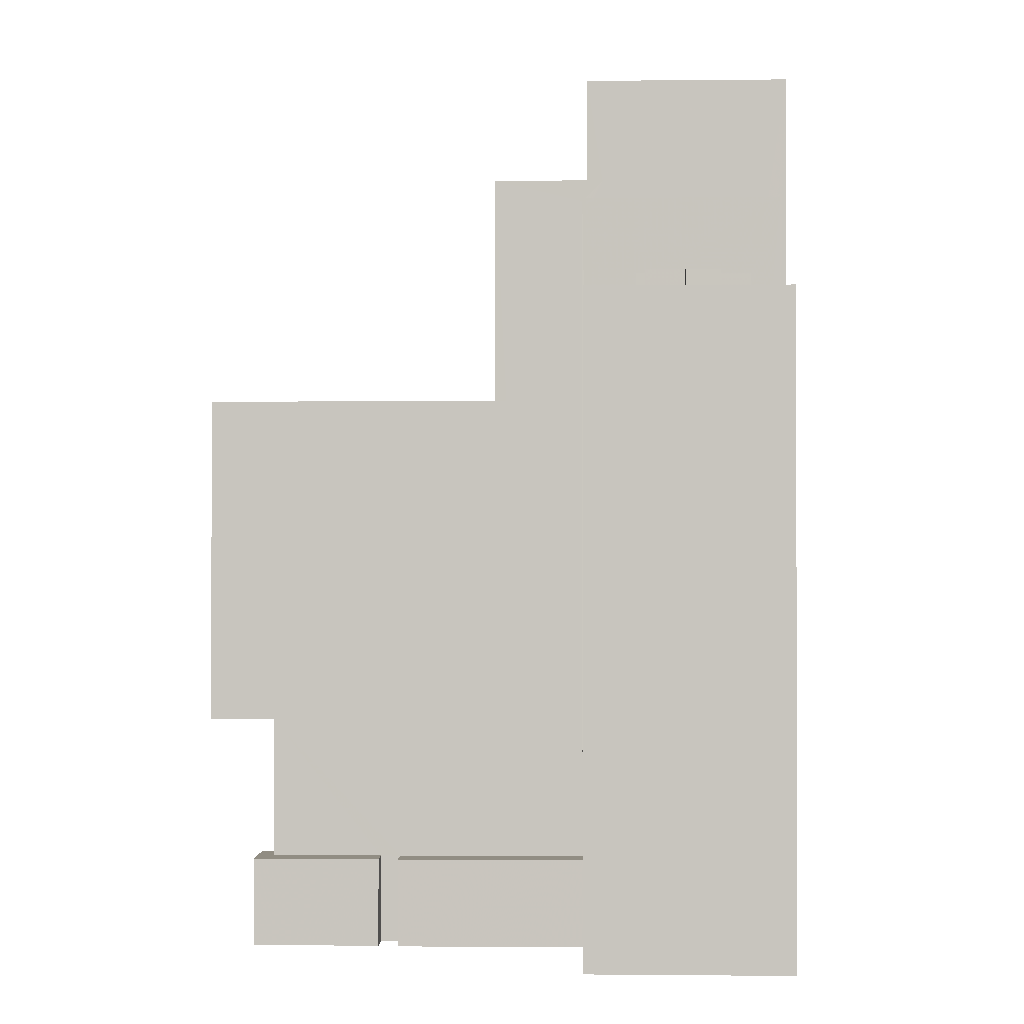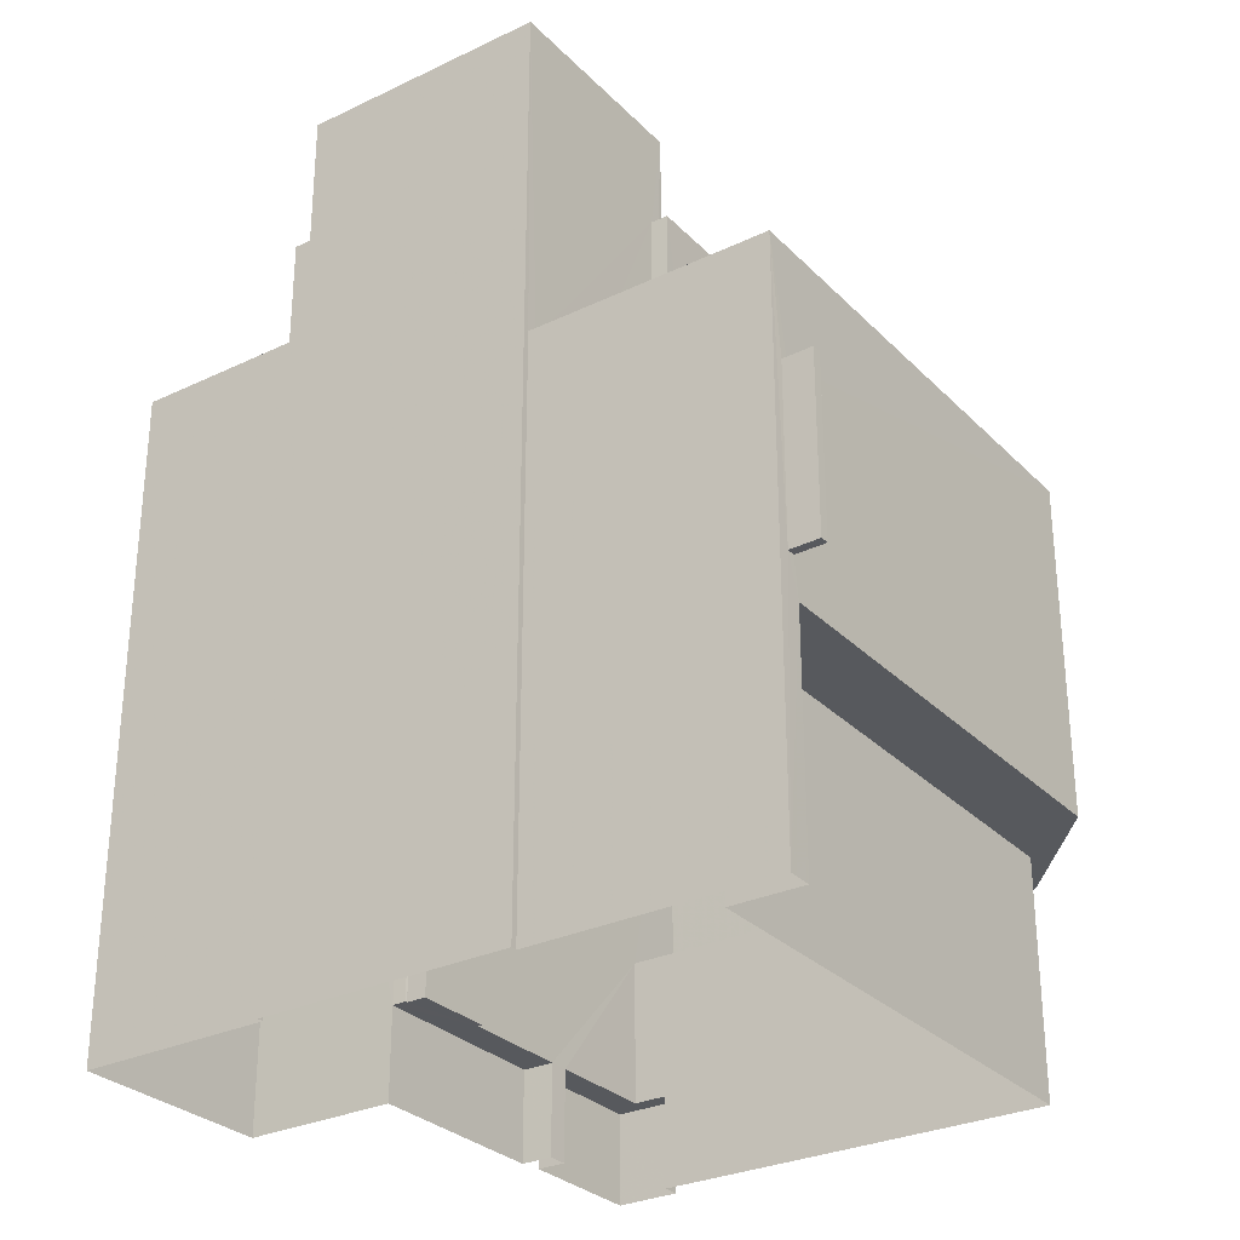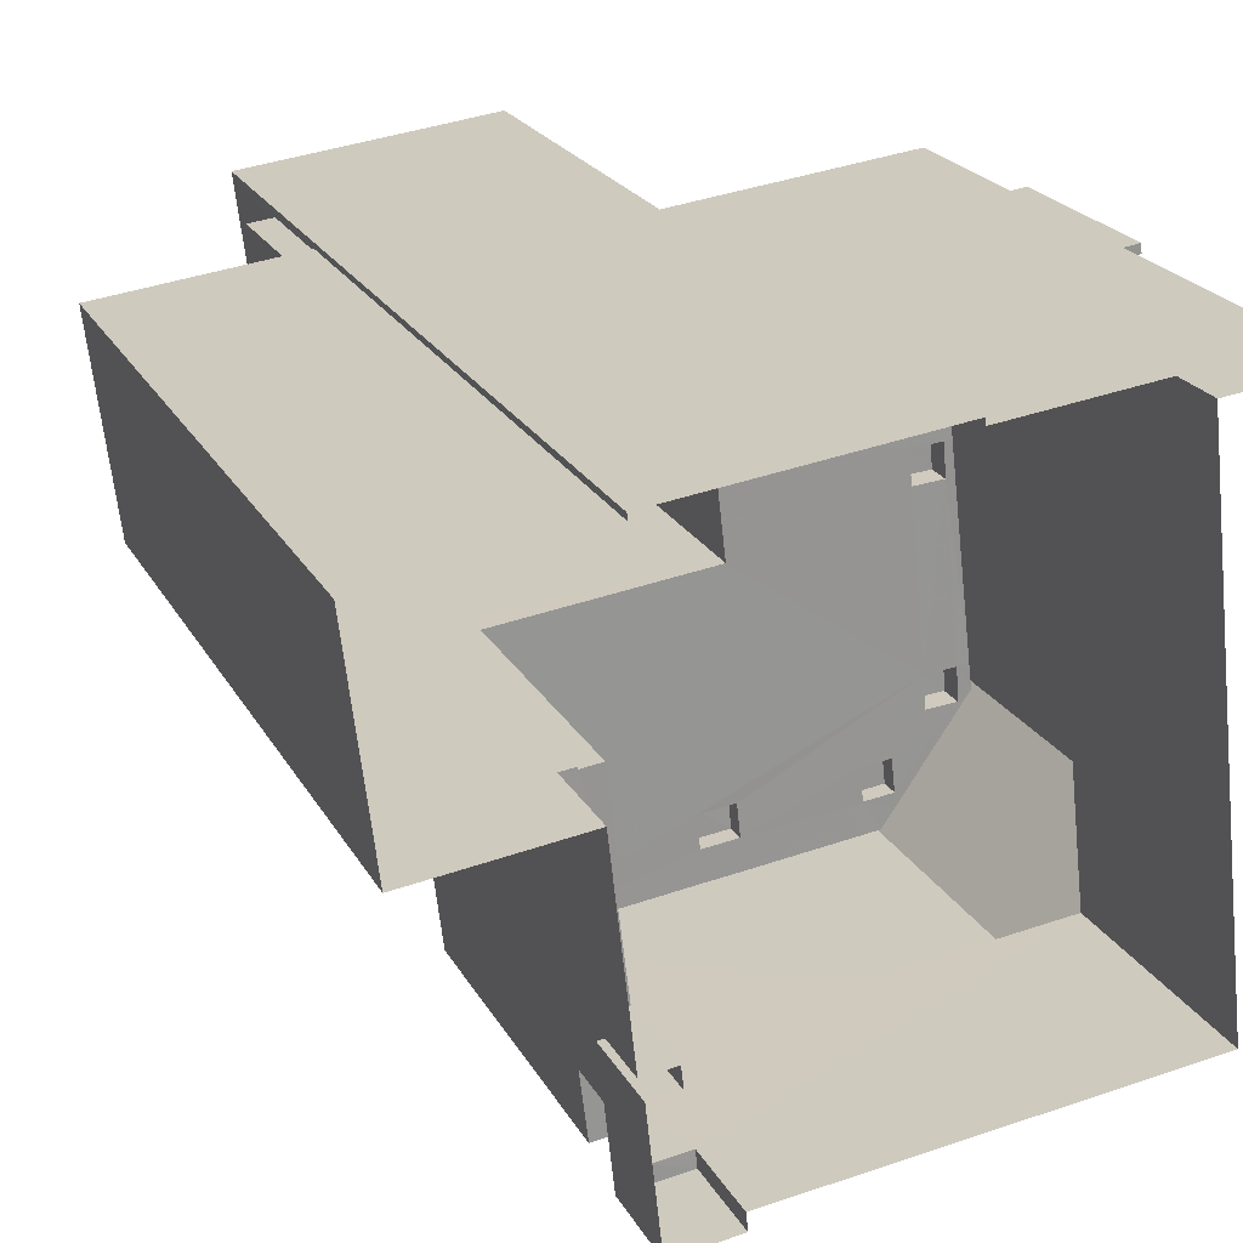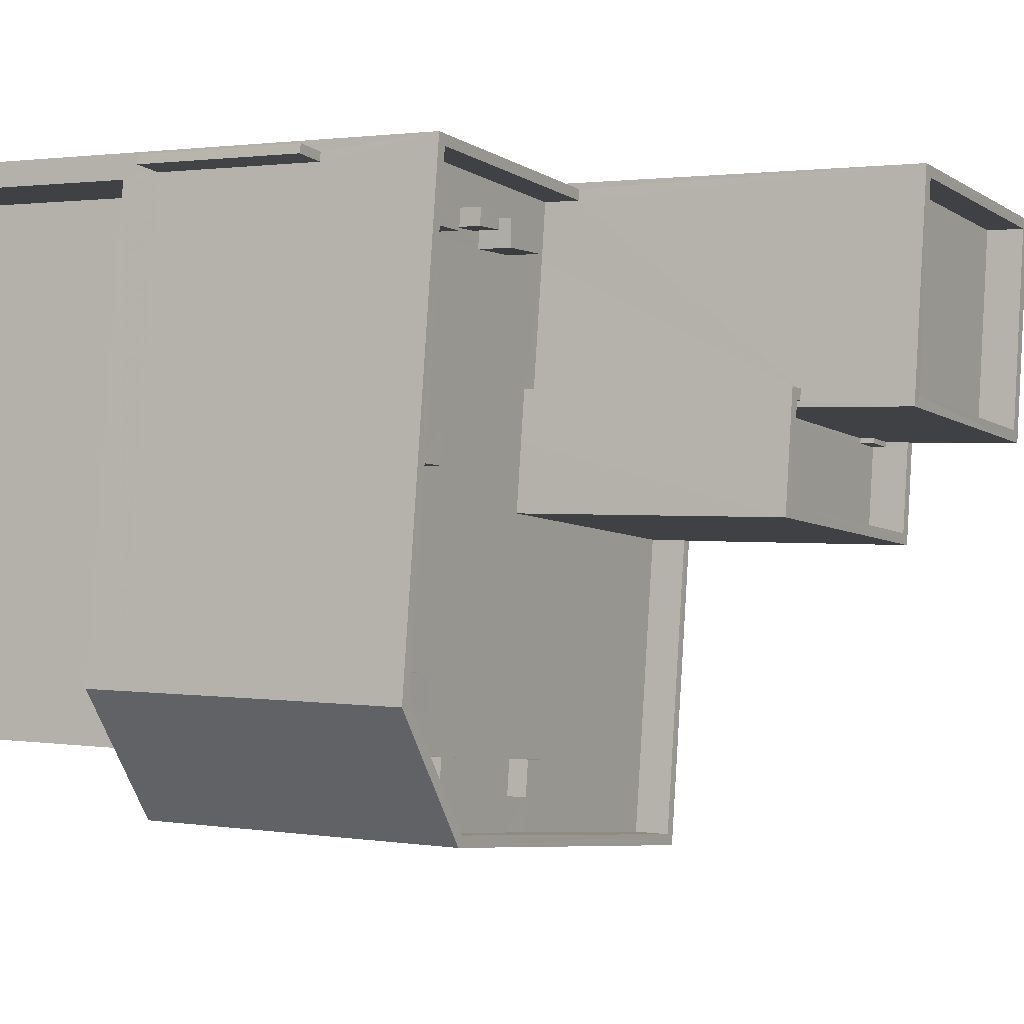
<metadata>
{"format":"obj","ext":"obj","renderer":"f3d","projection":"perspective","resolution":1024,"background":"white","views":[{"elev":-1.0,"azim":85.3,"up":"+Z"},{"elev":-29.5,"azim":-151.8,"up":"+Z"},{"elev":22.4,"azim":158.0,"up":"+Y"},{"elev":1.4,"azim":-59.4,"up":"+Y"}]}
</metadata>
<code>
v -8.91e+04 -9.938e+04 7.705
v -8.91e+04 -9.938e+04 7.705
v -8.91e+04 -9.939e+04 7.705
v -8.91e+04 -9.938e+04 7.705
v -8.91e+04 -9.937e+04 7.704
v -8.91e+04 -9.938e+04 7.705
v -8.91e+04 -9.939e+04 7.705
v -8.91e+04 -9.939e+04 7.705
v -8.91e+04 -9.938e+04 7.705
v -8.91e+04 -9.938e+04 7.705
v -8.91e+04 -9.937e+04 7.705
v -8.91e+04 -9.937e+04 7.705
v -8.911e+04 -9.937e+04 7.705
v -8.911e+04 -9.937e+04 7.705
v -8.911e+04 -9.939e+04 7.706
v -8.911e+04 -9.937e+04 7.705
v -8.911e+04 -9.937e+04 7.706
v -8.911e+04 -9.937e+04 7.706
v -8.911e+04 -9.937e+04 15.44
v -8.912e+04 -9.937e+04 15.44
v -8.912e+04 -9.937e+04 15.44
v -8.911e+04 -9.937e+04 15.44
v -8.911e+04 -9.937e+04 14.32
v -8.912e+04 -9.938e+04 14.32
v -8.911e+04 -9.937e+04 14.32
v -8.911e+04 -9.939e+04 14.32
v -8.911e+04 -9.939e+04 14.32
v -8.91e+04 -9.939e+04 14.32
v -8.91e+04 -9.939e+04 14.32
v -8.91e+04 -9.937e+04 28.85
v -8.91e+04 -9.938e+04 28.85
v -8.91e+04 -9.937e+04 28.85
v -8.91e+04 -9.938e+04 28.85
v -8.91e+04 -9.938e+04 28.85
v -8.91e+04 -9.938e+04 28.85
v -8.911e+04 -9.939e+04 22.84
v -8.911e+04 -9.939e+04 22.84
v -8.911e+04 -9.939e+04 22.84
v -8.911e+04 -9.939e+04 22.84
v -8.911e+04 -9.939e+04 22.84
v -8.912e+04 -9.938e+04 22.84
v -8.912e+04 -9.938e+04 22.84
v -8.911e+04 -9.938e+04 22.84
v -8.91e+04 -9.938e+04 22.84
v -8.911e+04 -9.938e+04 22.84
v -8.912e+04 -9.938e+04 22.84
v -8.91e+04 -9.938e+04 22.84
v -8.912e+04 -9.938e+04 22.84
v -8.911e+04 -9.938e+04 22.84
v -8.911e+04 -9.938e+04 22.84
v -8.911e+04 -9.938e+04 22.84
v -8.912e+04 -9.938e+04 22.84
v -8.91e+04 -9.938e+04 23.84
v -8.91e+04 -9.939e+04 23.84
v -8.91e+04 -9.938e+04 23.84
v -8.911e+04 -9.939e+04 23.84
v -8.91e+04 -9.939e+04 23.84
v -8.912e+04 -9.938e+04 23.84
v -8.911e+04 -9.939e+04 23.84
v -8.911e+04 -9.937e+04 23.84
v -8.911e+04 -9.937e+04 23.84
v -8.911e+04 -9.937e+04 23.84
v -8.911e+04 -9.937e+04 23.84
v -8.91e+04 -9.938e+04 23.84
v -8.91e+04 -9.938e+04 23.84
v -8.912e+04 -9.938e+04 23.84
v -8.911e+04 -9.937e+04 23.79
v -8.911e+04 -9.937e+04 23.79
v -8.911e+04 -9.937e+04 23.79
v -8.911e+04 -9.937e+04 23.79
v -8.911e+04 -9.939e+04 23.4
v -8.911e+04 -9.939e+04 23.4
v -8.911e+04 -9.939e+04 23.4
v -8.911e+04 -9.939e+04 23.4
v -8.911e+04 -9.938e+04 30.47
v -8.911e+04 -9.938e+04 30.47
v -8.911e+04 -9.938e+04 30.47
v -8.91e+04 -9.938e+04 30.47
v -8.91e+04 -9.938e+04 30.47
v -8.91e+04 -9.938e+04 30.47
v -8.91e+04 -9.938e+04 30.47
v -8.911e+04 -9.938e+04 30.47
v -8.911e+04 -9.938e+04 30.47
v -8.911e+04 -9.938e+04 30.47
v -8.91e+04 -9.938e+04 30.47
v -8.91e+04 -9.938e+04 30.47
v -8.91e+04 -9.937e+04 33.49
v -8.91e+04 -9.938e+04 33.49
v -8.91e+04 -9.937e+04 33.49
v -8.911e+04 -9.937e+04 33.49
v -8.911e+04 -9.938e+04 33.49
v -8.911e+04 -9.938e+04 33.49
v -8.911e+04 -9.937e+04 33.49
v -8.91e+04 -9.938e+04 33.49
v -8.91e+04 -9.938e+04 32.49
v -8.91e+04 -9.937e+04 32.49
v -8.911e+04 -9.937e+04 32.49
v -8.911e+04 -9.938e+04 32.49
v -8.91e+04 -9.938e+04 29.85
v -8.91e+04 -9.938e+04 29.85
v -8.91e+04 -9.938e+04 29.85
v -8.91e+04 -9.938e+04 29.85
v -8.91e+04 -9.937e+04 25.69
v -8.91e+04 -9.937e+04 25.69
v -8.91e+04 -9.937e+04 25.69
v -8.91e+04 -9.937e+04 25.69
v -8.91e+04 -9.938e+04 25.69
v -8.91e+04 -9.938e+04 25.69
v -8.91e+04 -9.938e+04 25.69
v -8.91e+04 -9.938e+04 25.69
v -8.91e+04 -9.937e+04 25.69
v -8.91e+04 -9.938e+04 25.69
v -8.91e+04 -9.937e+04 25.69
v -8.91e+04 -9.937e+04 25.69
v -8.91e+04 -9.938e+04 25.69
v -8.91e+04 -9.938e+04 25.69
v -8.91e+04 -9.938e+04 10.26
v -8.91e+04 -9.939e+04 10.26
v -8.91e+04 -9.939e+04 10.26
v -8.91e+04 -9.939e+04 10.26
v -8.91e+04 -9.938e+04 10.26
v -8.91e+04 -9.939e+04 10.26
v -8.91e+04 -9.937e+04 27.36
v -8.91e+04 -9.937e+04 27.36
v -8.91e+04 -9.937e+04 27.36
v -8.91e+04 -9.937e+04 27.36
v -8.911e+04 -9.938e+04 22.84
v -8.911e+04 -9.937e+04 22.84
v -8.911e+04 -9.938e+04 22.84
v -8.911e+04 -9.937e+04 22.84
v -8.911e+04 -9.937e+04 22.84
v -8.911e+04 -9.937e+04 22.84
v -8.911e+04 -9.937e+04 22.84
v -8.911e+04 -9.937e+04 22.84
v -8.911e+04 -9.937e+04 22.84
v -8.911e+04 -9.937e+04 22.84
v -8.911e+04 -9.937e+04 22.84
v -8.911e+04 -9.937e+04 22.84
v -8.911e+04 -9.937e+04 22.84
v -8.91e+04 -9.938e+04 29.85
v -8.91e+04 -9.938e+04 29.85
v -8.91e+04 -9.938e+04 29.85
v -8.91e+04 -9.937e+04 29.85
v -8.91e+04 -9.937e+04 29.85
v -8.91e+04 -9.937e+04 29.85
v -8.91e+04 -9.938e+04 29.85
v -8.91e+04 -9.937e+04 29.85
v -8.911e+04 -9.937e+04 23.56
v -8.911e+04 -9.937e+04 23.56
v -8.911e+04 -9.937e+04 23.56
v -8.911e+04 -9.937e+04 23.56
v -8.911e+04 -9.939e+04 22.84
v -8.912e+04 -9.938e+04 22.84
v -8.912e+04 -9.938e+04 22.84
v -8.911e+04 -9.939e+04 22.84
v -8.911e+04 -9.939e+04 22.84
v -8.91e+04 -9.939e+04 22.84
v -8.911e+04 -9.939e+04 22.84
v -8.911e+04 -9.939e+04 22.84
v -8.911e+04 -9.939e+04 22.84
v -8.911e+04 -9.939e+04 22.84
v -8.911e+04 -9.938e+04 22.84
v -8.911e+04 -9.939e+04 22.84
v -8.91e+04 -9.938e+04 27.36
v -8.91e+04 -9.938e+04 27.36
v -8.91e+04 -9.938e+04 27.36
v -8.91e+04 -9.938e+04 27.36
v -8.911e+04 -9.939e+04 23.4
v -8.911e+04 -9.939e+04 23.4
v -8.911e+04 -9.939e+04 23.4
v -8.911e+04 -9.939e+04 23.4
v -8.91e+04 -9.938e+04 26.69
v -8.91e+04 -9.938e+04 26.69
v -8.91e+04 -9.938e+04 26.69
v -8.91e+04 -9.937e+04 26.69
v -8.91e+04 -9.937e+04 26.69
v -8.91e+04 -9.937e+04 26.69
v -8.91e+04 -9.938e+04 26.69
v -8.91e+04 -9.937e+04 26.69
v -8.91e+04 -9.937e+04 26.69
v -8.91e+04 -9.937e+04 26.69
v -8.91e+04 -9.938e+04 10.26
v -8.91e+04 -9.938e+04 10.26
v -8.91e+04 -9.938e+04 10.26
v -8.91e+04 -9.938e+04 10.26
v -8.91e+04 -9.938e+04 10.26
v -8.91e+04 -9.938e+04 10.26
v -8.91e+04 -9.938e+04 10.26
v -8.91e+04 -9.938e+04 10.26
v -8.911e+04 -9.937e+04 22.84
v -8.911e+04 -9.937e+04 22.84
v -8.911e+04 -9.937e+04 22.84
v -8.911e+04 -9.937e+04 22.84
v -8.911e+04 -9.937e+04 22.84
v -8.911e+04 -9.937e+04 22.84
v -8.911e+04 -9.937e+04 22.84
v -8.911e+04 -9.937e+04 22.84
v -8.91e+04 -9.938e+04 27.36
v -8.91e+04 -9.938e+04 27.36
v -8.91e+04 -9.937e+04 27.36
v -8.91e+04 -9.937e+04 27.36
v -8.91e+04 -9.938e+04 27.36
v -8.91e+04 -9.938e+04 27.36
v -8.91e+04 -9.938e+04 27.36
v -8.91e+04 -9.938e+04 27.36
v -8.911e+04 -9.937e+04 23.59
v -8.911e+04 -9.937e+04 23.59
v -8.911e+04 -9.937e+04 23.59
v -8.911e+04 -9.937e+04 23.59
v -8.91e+04 -9.937e+04 25.69
v -8.91e+04 -9.937e+04 25.69
v -8.91e+04 -9.938e+04 25.69
v -8.91e+04 -9.938e+04 25.69
v -8.91e+04 -9.938e+04 25.69
v -8.91e+04 -9.937e+04 25.69
v -8.91e+04 -9.938e+04 25.69
v -8.91e+04 -9.938e+04 25.69
v -8.91e+04 -9.938e+04 25.69
v -8.91e+04 -9.938e+04 25.69
v -8.91e+04 -9.937e+04 25.69
v -8.91e+04 -9.937e+04 25.69
v -8.91e+04 -9.937e+04 25.69
v -8.91e+04 -9.938e+04 25.69
v -8.911e+04 -9.937e+04 20.44
v -8.912e+04 -9.937e+04 20.44
v -8.912e+04 -9.937e+04 20.44
v -8.911e+04 -9.937e+04 20.44
v -8.91e+04 -9.938e+04 25.69
v -8.91e+04 -9.937e+04 25.69
v -8.91e+04 -9.938e+04 25.69
v -8.91e+04 -9.938e+04 25.69
v -8.91e+04 -9.937e+04 25.69
v -8.91e+04 -9.938e+04 25.69
v -8.91e+04 -9.938e+04 29.47
v -8.91e+04 -9.938e+04 29.47
v -8.911e+04 -9.938e+04 29.47
v -8.911e+04 -9.938e+04 29.47
v -8.911e+04 -9.938e+04 29.47
v -8.91e+04 -9.938e+04 29.47
v -8.911e+04 -9.938e+04 29.47
v -8.91e+04 -9.938e+04 29.47
v -8.911e+04 -9.938e+04 23.56
v -8.912e+04 -9.938e+04 23.56
v -8.911e+04 -9.938e+04 23.56
v -8.912e+04 -9.938e+04 23.56
v -8.911e+04 -9.938e+04 23.57
v -8.912e+04 -9.938e+04 23.57
v -8.911e+04 -9.938e+04 23.57
v -8.912e+04 -9.938e+04 23.57
v -8.91e+04 -9.937e+04 27.36
v -8.91e+04 -9.938e+04 27.36
v -8.91e+04 -9.937e+04 27.36
v -8.91e+04 -9.938e+04 27.36
v -8.912e+04 -9.938e+04 15.44
v -8.912e+04 -9.938e+04 20.44
f 1 2 3
f 4 5 6
f 3 7 8
f 9 4 10
f 11 12 13
f 12 5 4
f 14 11 13
f 8 15 1
f 15 9 1
f 16 13 15
f 17 16 18
f 13 16 17
f 8 1 3
f 13 4 9
f 12 4 13
f 15 13 9
f 19 20 21
f 19 22 20
f 23 24 25
f 24 26 27
f 28 27 29
f 27 26 29
f 23 26 24
f 30 31 32
f 32 31 33
f 30 34 31
f 33 31 35
f 36 37 38
f 38 37 39
f 37 40 39
f 41 42 43
f 43 44 45
f 41 46 42
f 44 47 45
f 48 46 41
f 49 45 50
f 51 49 50
f 48 41 52
f 41 43 49
f 49 43 45
f 53 54 55
f 56 54 57
f 58 56 59
f 60 61 62
f 62 61 63
f 58 62 63
f 53 55 64
f 65 57 53
f 66 62 58
f 59 66 58
f 59 56 57
f 57 54 53
f 67 68 69
f 70 67 69
f 71 72 73
f 74 71 73
f 75 76 77
f 78 79 80
f 81 80 79
f 76 82 83
f 81 83 82
f 84 75 77
f 85 86 79
f 83 81 86
f 76 83 77
f 79 86 81
f 87 88 89
f 90 91 92
f 93 90 92
f 92 91 88
f 94 88 87
f 92 88 94
f 95 96 97
f 98 95 97
f 99 100 101
f 102 99 101
f 103 104 105
f 104 106 105
f 107 108 109
f 110 106 109
f 111 106 110
f 112 108 107
f 113 114 111
f 115 110 116
f 105 106 114
f 108 116 109
f 116 110 109
f 114 106 111
f 117 118 119
f 119 118 120
f 117 121 118
f 120 118 122
f 87 89 90
f 93 87 90
f 123 124 125
f 123 126 124
f 127 128 129
f 51 50 129
f 128 130 129
f 131 132 133
f 134 52 51
f 129 130 132
f 134 48 52
f 135 136 137
f 137 132 131
f 48 134 138
f 138 134 139
f 134 51 136
f 51 129 132
f 136 132 137
f 136 51 132
f 140 141 142
f 143 144 145
f 141 146 142
f 145 144 147
f 144 146 147
f 142 146 144
f 148 149 150
f 151 148 150
f 37 36 152
f 39 153 154
f 40 153 39
f 42 46 154
f 155 156 157
f 158 153 40
f 157 44 159
f 37 152 160
f 37 160 161
f 162 158 161
f 159 44 43
f 155 157 159
f 42 154 153
f 163 159 43
f 160 163 161
f 158 162 153
f 161 43 162
f 161 163 43
f 164 165 166
f 164 167 165
f 168 169 170
f 168 171 169
f 155 152 156
f 155 160 152
f 172 173 174
f 175 176 177
f 173 178 174
f 177 176 179
f 174 178 179
f 176 180 181
f 181 174 179
f 176 181 179
f 182 183 184
f 185 186 184
f 184 183 187
f 188 187 189
f 188 185 184
f 188 184 187
f 138 190 191
f 191 192 193
f 194 128 193
f 138 139 190
f 128 194 130
f 135 137 195
f 196 135 195
f 190 196 191
f 197 131 133
f 192 131 197
f 191 195 192
f 192 197 194
f 193 192 194
f 191 196 195
f 198 199 200
f 201 198 200
f 202 203 204
f 205 202 204
f 206 207 208
f 206 209 207
f 210 104 211
f 212 213 214
f 212 107 213
f 211 104 103
f 215 210 211
f 216 217 214
f 218 219 216
f 112 107 212
f 220 113 111
f 221 211 220
f 215 211 221
f 221 222 219
f 110 115 217
f 217 212 214
f 223 110 217
f 222 223 219
f 220 111 222
f 217 216 223
f 216 219 223
f 221 220 222
f 224 225 226
f 227 224 226
f 216 228 218
f 229 210 215
f 213 230 214
f 231 230 213
f 229 232 210
f 233 228 216
f 231 232 233
f 232 229 228
f 231 233 230
f 232 228 233
f 234 235 236
f 236 237 238
f 234 239 235
f 238 237 240
f 237 235 241
f 236 235 237
f 242 243 244
f 242 245 243
f 246 247 248
f 246 249 247
f 250 251 252
f 250 253 251
f 119 120 7
f 3 119 7
f 211 103 124
f 124 103 125
f 103 105 125
f 38 59 36
f 36 59 152
f 152 59 156
f 156 59 57
f 156 57 157
f 174 232 231
f 174 181 232
f 213 107 172
f 231 213 174
f 107 109 172
f 213 172 174
f 191 60 62
f 191 193 60
f 176 175 145
f 147 176 145
f 205 204 116
f 108 205 116
f 219 218 198
f 218 199 198
f 218 228 199
f 52 245 242
f 51 52 242
f 197 68 67
f 194 197 67
f 31 34 78
f 80 31 78
f 137 209 206
f 137 131 209
f 49 244 243
f 41 49 243
f 154 66 39
f 39 59 38
f 39 66 59
f 118 29 122
f 8 122 15
f 15 122 26
f 122 29 26
f 87 96 95
f 94 87 95
f 162 246 248
f 162 43 246
f 93 98 97
f 93 92 98
f 129 50 76
f 50 45 82
f 50 82 76
f 108 112 205
f 112 212 202
f 205 112 202
f 153 247 249
f 42 153 249
f 114 113 123
f 113 220 126
f 113 126 123
f 92 95 98
f 92 94 95
f 217 115 203
f 203 115 204
f 115 116 204
f 10 187 183
f 10 4 187
f 22 226 20
f 22 227 226
f 149 148 139
f 149 139 134
f 148 190 139
f 214 230 167
f 164 214 167
f 190 148 151
f 196 190 151
f 110 250 111
f 110 253 250
f 176 147 180
f 109 106 180
f 189 173 188
f 172 147 146
f 188 173 146
f 109 180 172
f 173 172 146
f 180 147 172
f 101 100 235
f 239 101 235
f 227 58 63
f 254 25 24
f 63 17 19
f 227 255 58
f 18 25 17
f 22 25 254
f 22 19 25
f 227 63 224
f 63 19 224
f 25 19 17
f 18 16 23
f 25 18 23
f 49 242 244
f 49 51 242
f 14 89 11
f 14 90 89
f 19 21 225
f 224 19 225
f 182 10 183
f 182 9 10
f 157 57 44
f 57 65 44
f 65 47 44
f 163 169 171
f 163 160 169
f 226 225 21
f 20 226 21
f 240 237 84
f 237 91 84
f 128 127 75
f 13 61 14
f 75 91 90
f 84 91 75
f 193 128 60
f 14 61 90
f 61 60 90
f 128 75 60
f 60 75 90
f 144 32 33
f 142 144 33
f 2 121 117
f 2 1 121
f 12 177 179
f 5 12 179
f 22 254 255
f 227 22 255
f 182 184 29
f 9 182 121
f 1 9 121
f 184 55 29
f 29 55 54
f 118 121 29
f 29 54 28
f 121 182 29
f 192 208 207
f 192 195 208
f 130 67 70
f 130 194 67
f 73 37 161
f 74 73 161
f 252 251 223
f 222 252 223
f 208 137 206
f 208 195 137
f 235 100 99
f 241 235 99
f 61 13 17
f 63 61 17
f 233 166 165
f 233 216 166
f 170 155 159
f 168 170 159
f 132 70 69
f 132 130 70
f 69 68 133
f 69 133 132
f 68 197 133
f 88 79 78
f 88 78 89
f 89 177 11
f 177 12 11
f 143 78 34
f 177 145 175
f 143 34 30
f 89 143 145
f 89 78 143
f 89 145 177
f 87 97 96
f 87 93 97
f 173 187 178
f 178 187 6
f 173 189 187
f 6 187 4
f 153 248 247
f 153 162 248
f 200 199 228
f 229 200 228
f 168 159 163
f 171 168 163
f 185 64 186
f 81 53 64
f 80 81 141
f 31 80 140
f 35 31 140
f 64 185 141
f 140 80 141
f 81 64 141
f 43 249 246
f 43 42 249
f 251 253 110
f 223 251 110
f 111 252 222
f 111 250 252
f 217 202 212
f 217 203 202
f 84 77 238
f 240 84 238
f 86 234 236
f 83 86 236
f 35 142 33
f 35 140 142
f 198 201 221
f 219 198 221
f 40 73 72
f 40 37 73
f 8 7 120
f 122 8 120
f 216 214 164
f 166 216 164
f 144 30 32
f 144 143 30
f 134 150 149
f 134 136 150
f 79 88 85
f 102 85 99
f 241 99 237
f 99 88 91
f 237 99 91
f 85 88 99
f 178 6 5
f 179 178 5
f 53 81 65
f 47 65 45
f 45 65 82
f 65 81 82
f 209 192 207
f 209 131 192
f 41 243 245
f 52 41 245
f 85 101 86
f 86 101 234
f 85 102 101
f 234 101 239
f 185 146 141
f 185 188 146
f 229 215 200
f 215 221 201
f 215 201 200
f 119 3 2
f 117 119 2
f 83 236 238
f 77 83 238
f 232 181 210
f 181 180 210
f 210 180 104
f 180 106 104
f 151 150 135
f 151 135 196
f 150 136 135
f 158 71 74
f 161 158 74
f 167 233 165
f 167 230 233
f 124 126 220
f 211 124 220
f 114 125 105
f 114 123 125
f 129 75 127
f 129 76 75
f 186 64 55
f 184 186 55
f 26 16 15
f 26 23 16
f 191 62 138
f 138 62 48
f 46 48 66
f 48 62 66
f 46 66 154
f 158 72 71
f 158 40 72
f 27 54 56
f 27 28 54
f 255 254 27
f 58 255 56
f 254 24 27
f 56 255 27
f 155 170 169
f 160 155 169

</code>
